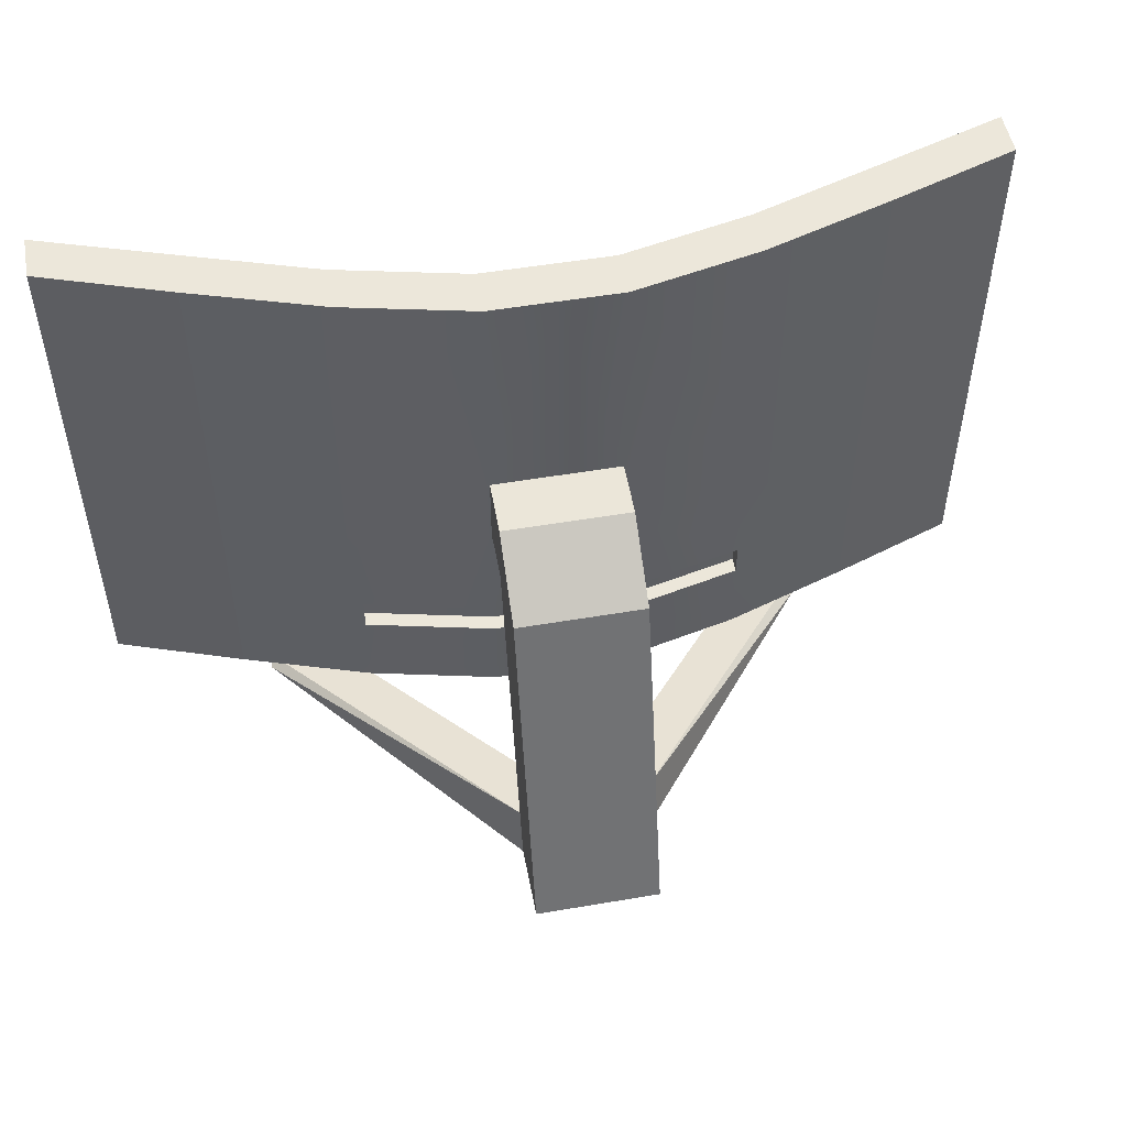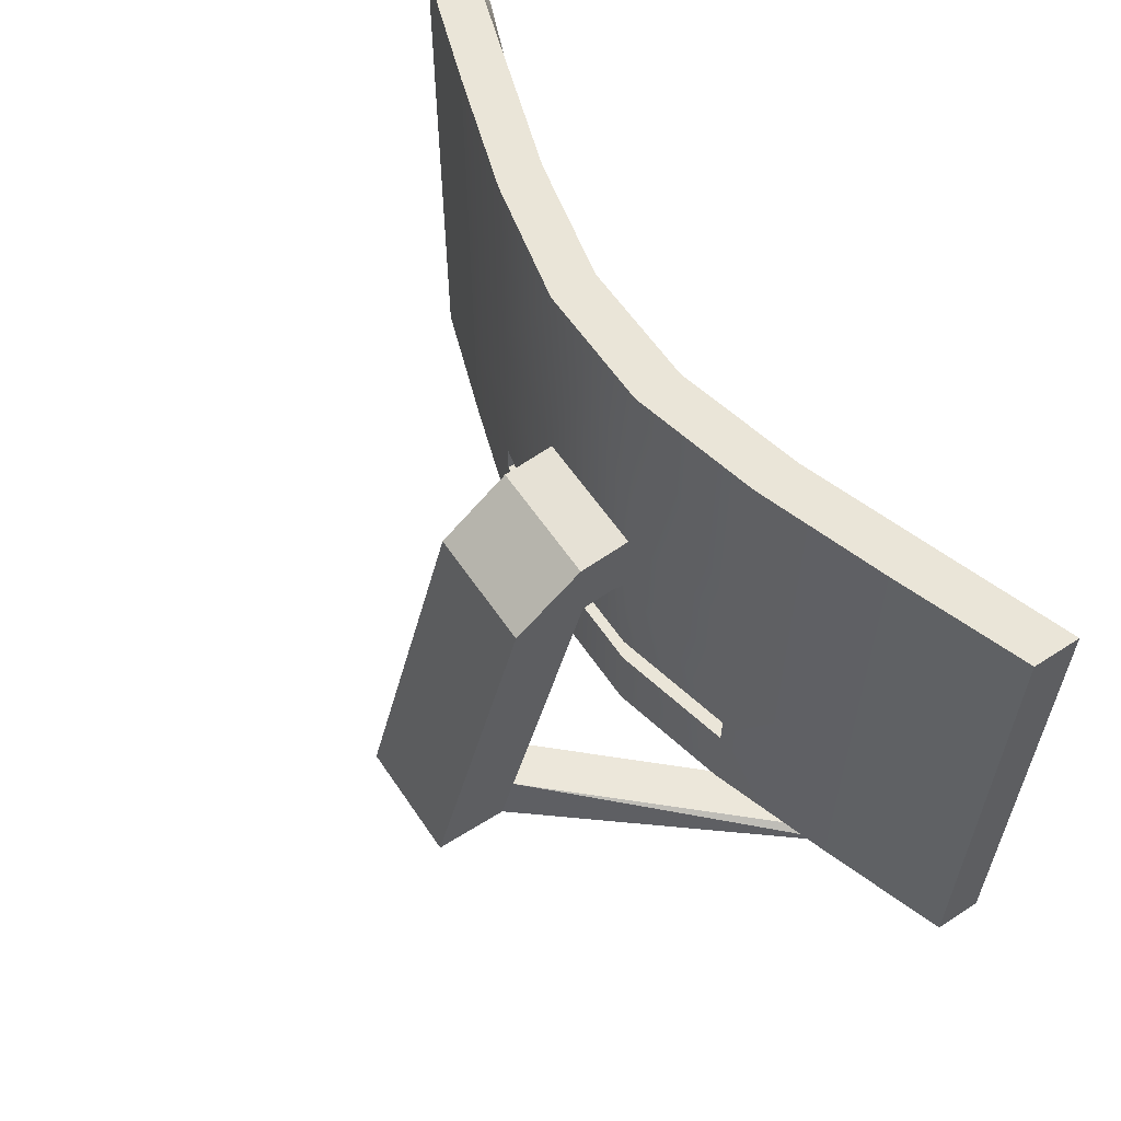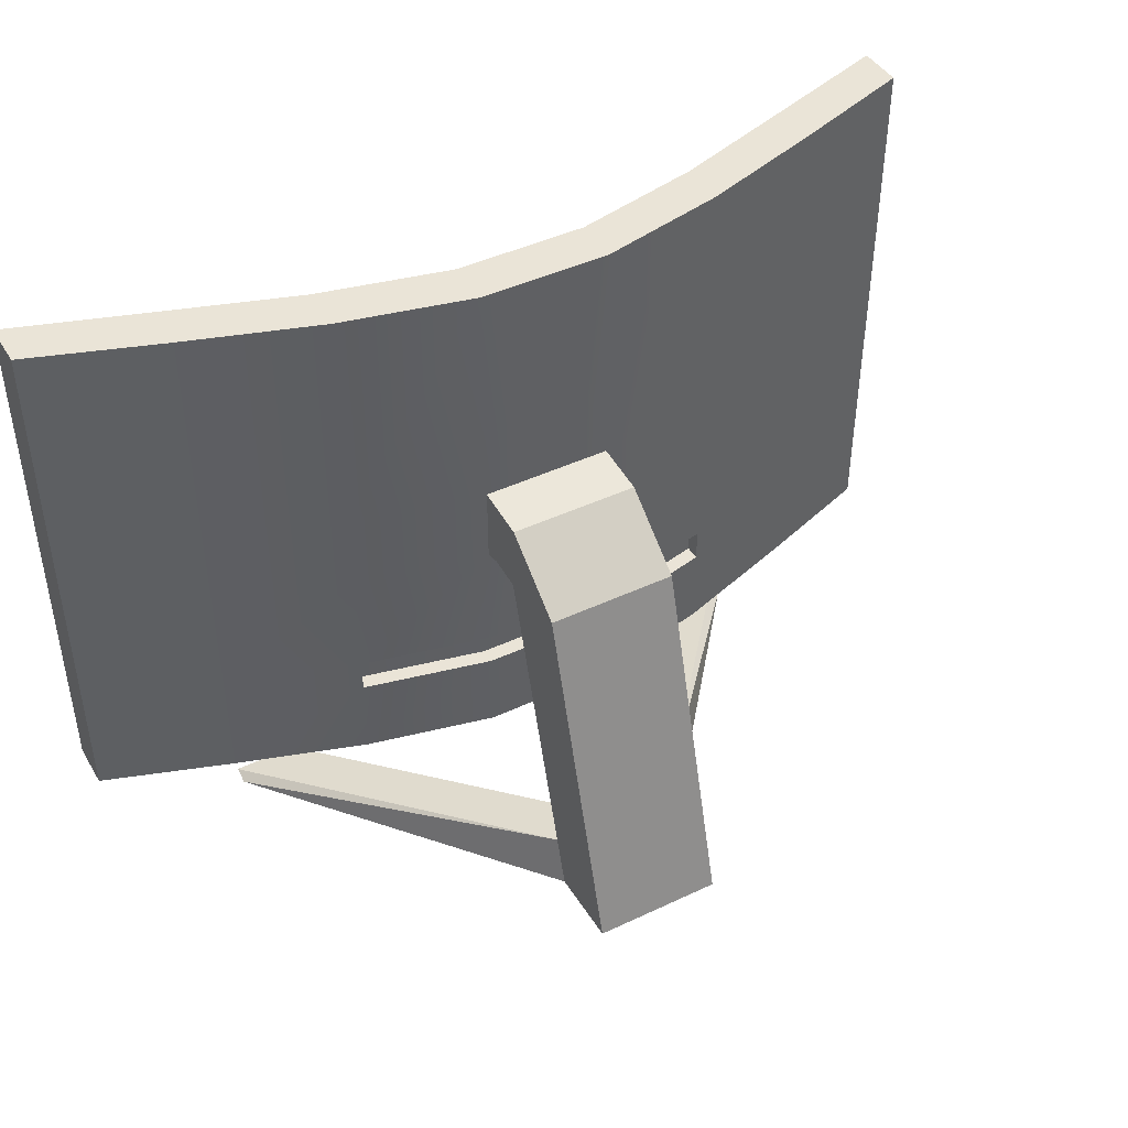
<metadata>
{"format":"obj","ext":"obj","renderer":"f3d","projection":"perspective","resolution":1024,"background":"white","views":[{"elev":51.5,"azim":169.5,"up":"+Y"},{"elev":59.0,"azim":-123.7,"up":"+Y"},{"elev":43.9,"azim":151.0,"up":"+Y"}]}
</metadata>
<code>
o Cube
v 2.263 3.249 0.556
v 2.263 0.5345 0.556
v 2.263 3.249 0.7894
v 2.263 0.5345 0.7894
v 2.263 3.249 0.7894
v 2.263 0.5345 0.7894
v 2.113 3.159 0.7894
v 2.113 0.6244 0.7894
v 2.113 3.159 0.6885
v 2.113 0.6244 0.6885
v 2.113 3.159 0.7533
v 2.113 0.6244 0.7533
v 1.616 0.5345 0.3325
v 1.616 3.249 0.5725
v 1.616 0.5345 0.5725
v 1.616 3.249 0.3325
v 1.509 3.159 0.5349
v 1.509 0.6244 0.5349
v 1.509 3.159 0.4339
v 1.509 0.6244 0.4339
v 1.509 3.159 0.4988
v 1.509 0.6244 0.4988
v 1.616 0.5345 0.3325
v 0.9697 0.5345 0.1218
v 0.3232 0.5345 -0.02448
v 1.616 3.249 0.5725
v 0.9697 3.249 0.3574
v 0.3232 3.249 0.2098
v 0.3232 0.5345 0.2098
v 0.9697 0.5345 0.3574
v 1.616 0.5345 0.5725
v 0.3232 3.249 -0.02448
v 0.9697 3.249 0.1218
v 1.616 3.249 0.3325
v 1.509 3.159 0.5349
v 0.9055 3.159 0.3406
v 0.3018 3.159 0.2065
v 0.3018 0.6244 0.2065
v 0.9055 0.6244 0.3406
v 1.509 0.6244 0.5349
v 1.509 3.159 0.4339
v 0.9055 3.159 0.2396
v 0.3018 3.159 0.1055
v 0.3018 0.6244 0.1055
v 0.9055 0.6244 0.2396
v 1.509 0.6244 0.4339
v 1.509 3.159 0.4988
v 0.9055 3.159 0.3045
v 0.3018 3.159 0.1704
v 0.3018 0.6244 0.1704
v 0.9055 0.6244 0.3045
v 1.509 0.6244 0.4988
v 2.263 2.087 0.556
v 2.263 1.696 0.556
v 2.263 2.087 0.7894
v 2.263 1.696 0.7894
v 2.113 2.074 0.7894
v 2.113 1.709 0.7894
v 2.113 2.074 0.6885
v 2.113 1.709 0.6885
v 2.113 2.074 0.7533
v 2.113 1.709 0.7533
v 1.509 2.074 0.4988
v 1.509 1.709 0.4988
v 1.616 2.087 0.3325
v 1.616 1.696 0.3325
v 1.509 2.074 0.4988
v 1.509 1.709 0.4988
v 0.9055 2.074 0.3045
v 0.9055 1.709 0.3045
v 0.3018 2.074 0.1704
v 0.3018 1.709 0.1704
v 0.3232 2.087 -0.02448
v 0.3232 1.696 -0.02448
v 0.9697 2.087 0.1218
v 0.9697 1.696 0.1218
v 1.616 2.087 0.3325
v 1.616 1.696 0.3325
v 0.3232 2.087 -0.02448
v 0.3232 1.696 -0.02448
v 0.3232 2.087 -0.02448
v 0.3232 1.696 -0.02448
v 0.3232 2.063 -0.2926
v 0.3232 1.72 -0.1057
v 0.3232 1.787 -0.6578
v 0.3232 1.705 -0.2755
v 0.3232 0.02807 -1.17
v 0.3232 0.01394 -0.7797
v 0.3232 0.2919 -1.093
v 0.3232 0.2676 -0.704
v 1.162 -0.003786 0.6511
v 1.485 -0.003786 0.6511
v 1.485 0.02284 0.7267
v 1.162 0.02284 0.7267
v 0.3232 0.2676 -0.704
v 0.3232 0.01394 -0.7797
v -2.263 3.249 0.556
v -2.263 0.5345 0.556
v -2.263 3.249 0.7894
v -2.263 0.5345 0.7894
v -2.263 3.249 0.7894
v -2.263 0.5345 0.7894
v -2.113 3.159 0.7894
v -2.113 0.6244 0.7894
v -2.113 3.159 0.6885
v -2.113 0.6244 0.6885
v -2.113 3.159 0.7533
v -2.113 0.6244 0.7533
v -1.616 0.5345 0.3325
v -1.616 3.249 0.5725
v -1.616 0.5345 0.5725
v -1.616 3.249 0.3325
v -1.509 3.159 0.5349
v -1.509 0.6244 0.5349
v -1.509 3.159 0.4339
v -1.509 0.6244 0.4339
v -1.509 3.159 0.4988
v -1.509 0.6244 0.4988
v -1.616 0.5345 0.3325
v -0.9697 0.5345 0.1218
v -0.3232 0.5345 -0.02448
v -1.616 3.249 0.5725
v -0.9697 3.249 0.3574
v -0.3232 3.249 0.2098
v -0.3232 0.5345 0.2098
v -0.9697 0.5345 0.3574
v -1.616 0.5345 0.5725
v -0.3232 3.249 -0.02448
v -0.9697 3.249 0.1218
v -1.616 3.249 0.3325
v -1.509 3.159 0.5349
v -0.9055 3.159 0.3406
v -0.3018 3.159 0.2065
v -0.3018 0.6244 0.2065
v -0.9055 0.6244 0.3406
v -1.509 0.6244 0.5349
v -1.509 3.159 0.4339
v -0.9055 3.159 0.2396
v -0.3018 3.159 0.1055
v -0.3018 0.6244 0.1055
v -0.9055 0.6244 0.2396
v -1.509 0.6244 0.4339
v -1.509 3.159 0.4988
v -0.9055 3.159 0.3045
v -0.3018 3.159 0.1704
v -0.3018 0.6244 0.1704
v -0.9055 0.6244 0.3045
v -1.509 0.6244 0.4988
v -2.263 2.087 0.556
v -2.263 1.696 0.556
v -2.263 2.087 0.7894
v -2.263 1.696 0.7894
v -2.113 2.074 0.7894
v -2.113 1.709 0.7894
v -2.113 2.074 0.6885
v -2.113 1.709 0.6885
v -2.113 2.074 0.7533
v -2.113 1.709 0.7533
v -1.509 2.074 0.4988
v -1.509 1.709 0.4988
v -1.616 2.087 0.3325
v -1.616 1.696 0.3325
v -1.509 2.074 0.4988
v -1.509 1.709 0.4988
v -0.9055 2.074 0.3045
v -0.9055 1.709 0.3045
v -0.3018 2.074 0.1704
v -0.3018 1.709 0.1704
v -0.3232 2.087 -0.02448
v -0.3232 1.696 -0.02448
v -0.9697 2.087 0.1218
v -0.9697 1.696 0.1218
v -1.616 2.087 0.3325
v -1.616 1.696 0.3325
v -0.3232 2.087 -0.02448
v -0.3232 1.696 -0.02448
v -0.3232 2.087 -0.02448
v -0.3232 1.696 -0.02448
v -0.3232 2.063 -0.2926
v -0.3232 1.72 -0.1057
v -0.3232 1.787 -0.6578
v -0.3232 1.705 -0.2755
v -0.3232 0.02807 -1.17
v -0.3232 0.01394 -0.7797
v -0.3232 0.2919 -1.093
v -0.3232 0.2676 -0.704
v 0 0.5345 -0.02448
v 0 3.249 0.2098
v 0 0.5345 0.2098
v 0 3.249 -0.02448
v 0 3.159 0.2065
v 0 0.6244 0.2065
v 0 3.159 0.1055
v 0 0.6244 0.1055
v 0 3.159 0.1704
v 0 0.6244 0.1704
v 0 1.696 -0.02448
v 0 2.087 -0.02448
v 0 1.709 0.1704
v 0 2.074 0.1704
v 0 1.696 -0.02448
v 0 2.087 -0.02448
v 0 1.696 -0.02448
v 0 2.087 -0.02448
v 0 1.72 -0.1057
v 0 2.063 -0.2926
v 0 1.705 -0.2755
v 0 1.787 -0.6578
v 0 0.01394 -0.7797
v 0 0.02807 -1.17
v 0 0.2676 -0.704
v 0 0.2919 -1.093
v -1.162 -0.003786 0.6511
v -1.485 -0.003786 0.6511
v -1.485 0.02284 0.7267
v -1.162 0.02284 0.7267
v 0 0.01394 -0.7797
v 0 0.2676 -0.704
v -0.3232 0.2676 -0.704
v -0.3232 0.01394 -0.7797
v 2.263 1.126 0.556
v 2.263 0.9568 0.556
v 2.263 1.126 0.7894
v 2.263 0.9568 0.7894
v 2.113 1.146 0.7894
v 2.113 0.9876 0.7894
v 2.113 1.146 0.6885
v 2.113 0.9876 0.6885
v 2.113 1.146 0.7533
v 2.113 0.9876 0.7533
v 1.509 1.146 0.4988
v 1.509 0.9876 0.4988
v 1.616 1.126 0.3325
v 1.616 0.9568 0.3325
v 1.509 1.146 0.4988
v 1.509 0.9876 0.4988
v 0.9055 1.146 0.3045
v 0.9055 0.9876 0.3045
v 0.3018 1.146 0.1704
v 0.3018 0.9876 0.1704
v 0.3232 1.126 -0.02448
v 0.3232 0.9568 -0.02448
v 0.9697 1.126 0.1218
v 0.9697 0.9568 0.1218
v 1.616 1.126 0.3325
v 1.616 0.9568 0.3325
v 0 1.146 0.1704
v 0 0.9876 0.1704
v 0 1.126 -0.02448
v 0 0.9568 -0.02448
v -2.263 1.126 0.556
v -2.263 0.9568 0.556
v -2.263 1.126 0.7894
v -2.263 0.9568 0.7894
v -2.113 1.146 0.7894
v -2.113 0.9876 0.7894
v -2.113 1.146 0.6885
v -2.113 0.9876 0.6885
v -2.113 1.146 0.7533
v -2.113 0.9876 0.7533
v -1.509 1.146 0.4988
v -1.509 0.9876 0.4988
v -1.616 1.126 0.3325
v -1.616 0.9568 0.3325
v -1.509 1.146 0.4988
v -1.509 0.9876 0.4988
v -0.9055 1.146 0.3045
v -0.9055 0.9876 0.3045
v -0.3018 1.146 0.1704
v -0.3018 0.9876 0.1704
v -0.3232 1.126 -0.02448
v -0.3232 0.9568 -0.02448
v -0.9697 1.126 0.1218
v -0.9697 0.9568 0.1218
v -1.616 1.126 0.3325
v -1.616 0.9568 0.3325
v 0.3232 1.126 -0.02448
v 0.3232 0.9568 -0.02448
v 0.9697 1.126 0.1218
v 0.9697 0.9568 0.1218
v 0 1.126 -0.02448
v 0 0.9568 -0.02448
v -0.3232 1.126 -0.02448
v -0.3232 0.9568 -0.02448
v -0.9697 1.126 0.1218
v -0.9697 0.9568 0.1218
v 0.3232 1.126 -0.02448
v 0.3232 0.9568 -0.02448
v 0.9697 1.126 0.1218
v 0.9697 0.9568 0.1218
v 0 1.126 -0.02448
v 0 0.9568 -0.02448
v -0.3232 1.126 -0.02448
v -0.3232 0.9568 -0.02448
v -0.9697 1.126 0.1218
v -0.9697 0.9568 0.1218
v 0.3232 1.126 0.05348
v 0.3232 0.9568 0.05348
v 0.9697 1.126 0.1998
v 0.9697 0.9568 0.1998
v 0 1.126 0.05348
v 0 0.9568 0.05348
v -0.3232 1.126 0.05348
v -0.3232 0.9568 0.05348
v -0.9697 1.126 0.1998
v -0.9697 0.9568 0.1998
f 2 15 13
f 1 55 53
f 16 53 65
f 7 59 57
f 55 7 57
f 15 8 18
f 18 10 20
f 10 22 20
f 9 61 59
f 11 63 61
f 17 9 7
f 9 21 11
f 234 23 246
f 17 26 35
f 19 35 41
f 13 31 23
f 18 46 40
f 14 34 26
f 21 41 47
f 14 7 3
f 1 14 3
f 63 47 67
f 15 40 31
f 20 52 46
f 44 196 194
f 45 50 44
f 46 51 45
f 47 69 67
f 48 71 69
f 38 194 192
f 38 45 44
f 39 46 45
f 36 41 35
f 37 42 36
f 41 48 47
f 42 49 48
f 189 38 192
f 29 39 38
f 30 40 39
f 190 73 198
f 32 75 73
f 33 77 75
f 25 189 187
f 24 29 25
f 23 30 24
f 27 35 26
f 28 36 27
f 34 27 26
f 33 28 27
f 76 245 243
f 75 78 76
f 74 243 241
f 73 76 74
f 197 241 249
f 198 79 202
f 70 239 237
f 69 72 70
f 68 237 235
f 67 70 68
f 231 68 235
f 64 67 68
f 16 77 34
f 65 78 77
f 62 231 229
f 61 64 62
f 60 229 227
f 59 62 60
f 56 225 223
f 55 58 56
f 58 227 225
f 57 60 58
f 66 221 233
f 65 54 66
f 54 223 221
f 53 56 54
f 202 81 204
f 73 80 79
f 79 82 81
f 81 206 204
f 81 84 83
f 89 210 212
f 83 208 206
f 83 86 85
f 210 88 209
f 89 88 87
f 85 90 89
f 85 212 208
f 207 90 86
f 90 92 88
f 205 86 84
f 80 203 82
f 203 84 82
f 74 201 80
f 71 199 72
f 72 247 239
f 190 28 32
f 188 37 28
f 193 49 43
f 191 43 37
f 49 200 71
f 94 92 93
f 88 91 209
f 90 94 93
f 211 91 94
f 217 95 218
f 111 98 109
f 151 97 149
f 149 112 161
f 155 103 153
f 151 103 99
f 111 104 100
f 114 106 104
f 118 106 116
f 157 105 155
f 159 107 157
f 105 113 103
f 105 117 115
f 264 119 109
f 113 122 110
f 115 131 113
f 109 127 111
f 114 142 116
f 110 130 112
f 117 137 115
f 103 110 99
f 97 110 112
f 159 143 117
f 111 136 114
f 116 148 118
f 196 140 194
f 146 141 140
f 147 142 141
f 165 143 163
f 167 144 165
f 194 134 192
f 134 141 135
f 135 142 136
f 137 132 131
f 138 133 132
f 137 144 138
f 138 145 139
f 189 134 125
f 125 135 126
f 126 136 127
f 169 190 198
f 171 128 169
f 173 129 171
f 189 121 187
f 125 120 121
f 126 119 120
f 131 123 122
f 132 124 123
f 130 123 129
f 129 124 128
f 275 172 273
f 174 171 172
f 273 170 271
f 172 169 170
f 271 197 249
f 198 175 169
f 269 166 267
f 168 165 166
f 267 164 265
f 166 163 164
f 261 164 160
f 160 163 159
f 112 173 161
f 161 174 162
f 261 158 259
f 160 157 158
f 259 156 257
f 158 155 156
f 255 152 253
f 154 151 152
f 257 154 255
f 156 153 154
f 251 162 263
f 150 161 162
f 253 150 251
f 152 149 150
f 202 177 175
f 169 176 170
f 175 178 176
f 206 177 204
f 177 180 178
f 210 185 212
f 208 179 206
f 179 182 180
f 184 210 209
f 185 184 186
f 209 218 211
f 181 186 182
f 212 181 208
f 186 207 182
f 214 186 184
f 182 205 180
f 176 203 201
f 180 203 178
f 170 201 197
f 199 167 168
f 247 168 269
f 124 190 128
f 133 188 124
f 145 193 139
f 139 191 133
f 200 145 167
f 214 216 215
f 213 184 209
f 186 216 211
f 211 213 209
f 219 217 218
f 196 270 146
f 248 269 270
f 100 252 98
f 254 251 252
f 98 264 109
f 252 263 264
f 106 256 104
f 258 255 256
f 104 254 100
f 256 253 254
f 108 258 106
f 260 257 258
f 118 260 108
f 262 259 260
f 118 266 262
f 262 265 261
f 147 266 148
f 268 265 266
f 146 268 147
f 270 267 268
f 121 250 187
f 271 281 283
f 120 272 121
f 242 282 278
f 119 274 120
f 276 273 274
f 162 275 263
f 263 276 264
f 240 196 50
f 239 248 240
f 222 4 2
f 221 224 222
f 234 2 13
f 233 222 234
f 226 10 8
f 225 228 226
f 224 8 4
f 223 226 224
f 228 12 10
f 227 230 228
f 230 22 12
f 229 232 230
f 22 236 52
f 232 235 236
f 236 51 52
f 235 238 236
f 238 50 51
f 237 240 238
f 250 25 187
f 274 285 286
f 242 24 25
f 241 279 277
f 244 23 24
f 243 246 244
f 66 245 78
f 233 246 245
f 281 287 291
f 283 291 293
f 278 292 288
f 277 289 287
f 243 280 279
f 249 277 281
f 272 286 284
f 244 278 280
f 273 283 285
f 250 284 282
f 296 304 294
f 287 301 291
f 291 303 293
f 292 298 288
f 284 296 294
f 286 295 296
f 280 288 290
f 279 290 289
f 285 293 295
f 282 294 292
f 304 301 302
f 306 303 304
f 301 298 302
f 297 300 298
f 295 306 296
f 290 298 300
f 290 299 289
f 295 303 305
f 294 302 292
f 289 297 287
f 2 4 15
f 1 3 55
f 16 1 53
f 7 9 59
f 55 3 7
f 15 4 8
f 18 8 10
f 10 12 22
f 9 11 61
f 11 21 63
f 17 19 9
f 9 19 21
f 234 13 23
f 17 14 26
f 19 17 35
f 13 15 31
f 18 20 46
f 14 16 34
f 21 19 41
f 14 17 7
f 1 16 14
f 63 21 47
f 15 18 40
f 20 22 52
f 44 50 196
f 45 51 50
f 46 52 51
f 47 48 69
f 48 49 71
f 38 44 194
f 38 39 45
f 39 40 46
f 36 42 41
f 37 43 42
f 41 42 48
f 42 43 49
f 189 29 38
f 29 30 39
f 30 31 40
f 190 32 73
f 32 33 75
f 33 34 77
f 25 29 189
f 24 30 29
f 23 31 30
f 27 36 35
f 28 37 36
f 34 33 27
f 33 32 28
f 76 78 245
f 75 77 78
f 74 76 243
f 73 75 76
f 197 74 241
f 198 73 79
f 70 72 239
f 69 71 72
f 68 70 237
f 67 69 70
f 231 64 68
f 64 63 67
f 16 65 77
f 65 66 78
f 62 64 231
f 61 63 64
f 60 62 229
f 59 61 62
f 56 58 225
f 55 57 58
f 58 60 227
f 57 59 60
f 66 54 221
f 65 53 54
f 54 56 223
f 53 55 56
f 202 79 81
f 73 74 80
f 79 80 82
f 81 83 206
f 81 82 84
f 89 87 210
f 83 85 208
f 83 84 86
f 210 87 88
f 89 90 88
f 85 86 90
f 85 89 212
f 207 211 90
f 90 93 92
f 205 207 86
f 80 201 203
f 203 205 84
f 74 197 201
f 71 200 199
f 72 199 247
f 190 188 28
f 188 191 37
f 193 195 49
f 191 193 43
f 49 195 200
f 94 91 92
f 88 92 91
f 90 211 94
f 211 209 91
f 217 96 95
f 111 100 98
f 151 99 97
f 149 97 112
f 155 105 103
f 151 153 103
f 111 114 104
f 114 116 106
f 118 108 106
f 157 107 105
f 159 117 107
f 105 115 113
f 105 107 117
f 264 276 119
f 113 131 122
f 115 137 131
f 109 119 127
f 114 136 142
f 110 122 130
f 117 143 137
f 103 113 110
f 97 99 110
f 159 163 143
f 111 127 136
f 116 142 148
f 196 146 140
f 146 147 141
f 147 148 142
f 165 144 143
f 167 145 144
f 194 140 134
f 134 140 141
f 135 141 142
f 137 138 132
f 138 139 133
f 137 143 144
f 138 144 145
f 189 192 134
f 125 134 135
f 126 135 136
f 169 128 190
f 171 129 128
f 173 130 129
f 189 125 121
f 125 126 120
f 126 127 119
f 131 132 123
f 132 133 124
f 130 122 123
f 129 123 124
f 275 174 172
f 174 173 171
f 273 172 170
f 172 171 169
f 271 170 197
f 198 202 175
f 269 168 166
f 168 167 165
f 267 166 164
f 166 165 163
f 261 265 164
f 160 164 163
f 112 130 173
f 161 173 174
f 261 160 158
f 160 159 157
f 259 158 156
f 158 157 155
f 255 154 152
f 154 153 151
f 257 156 154
f 156 155 153
f 251 150 162
f 150 149 161
f 253 152 150
f 152 151 149
f 202 204 177
f 169 175 176
f 175 177 178
f 206 179 177
f 177 179 180
f 210 183 185
f 208 181 179
f 179 181 182
f 184 183 210
f 185 183 184
f 209 217 218
f 181 185 186
f 212 185 181
f 186 211 207
f 214 215 186
f 182 207 205
f 176 178 203
f 180 205 203
f 170 176 201
f 199 200 167
f 247 199 168
f 124 188 190
f 133 191 188
f 145 195 193
f 139 193 191
f 200 195 145
f 214 213 216
f 213 214 184
f 186 215 216
f 211 216 213
f 219 220 217
f 196 248 270
f 248 247 269
f 100 254 252
f 254 253 251
f 98 252 264
f 252 251 263
f 106 258 256
f 258 257 255
f 104 256 254
f 256 255 253
f 108 260 258
f 260 259 257
f 118 262 260
f 262 261 259
f 118 148 266
f 262 266 265
f 147 268 266
f 268 267 265
f 146 270 268
f 270 269 267
f 121 272 250
f 271 249 281
f 120 274 272
f 242 250 282
f 119 276 274
f 276 275 273
f 162 174 275
f 263 275 276
f 240 248 196
f 239 247 248
f 222 224 4
f 221 223 224
f 234 222 2
f 233 221 222
f 226 228 10
f 225 227 228
f 224 226 8
f 223 225 226
f 228 230 12
f 227 229 230
f 230 232 22
f 229 231 232
f 22 232 236
f 232 231 235
f 236 238 51
f 235 237 238
f 238 240 50
f 237 239 240
f 250 242 25
f 274 273 285
f 242 244 24
f 241 243 279
f 244 246 23
f 243 245 246
f 66 233 245
f 233 234 246
f 281 277 287
f 283 281 291
f 278 282 292
f 277 279 289
f 243 244 280
f 249 241 277
f 272 274 286
f 244 242 278
f 273 271 283
f 250 272 284
f 296 306 304
f 287 297 301
f 291 301 303
f 292 302 298
f 284 286 296
f 286 285 295
f 280 278 288
f 279 280 290
f 285 283 293
f 282 284 294
f 304 303 301
f 306 305 303
f 301 297 298
f 297 299 300
f 295 305 306
f 290 288 298
f 290 300 299
f 295 293 303
f 294 304 302
f 289 299 297
l 3 5
l 4 6
l 99 101
l 100 102

</code>
